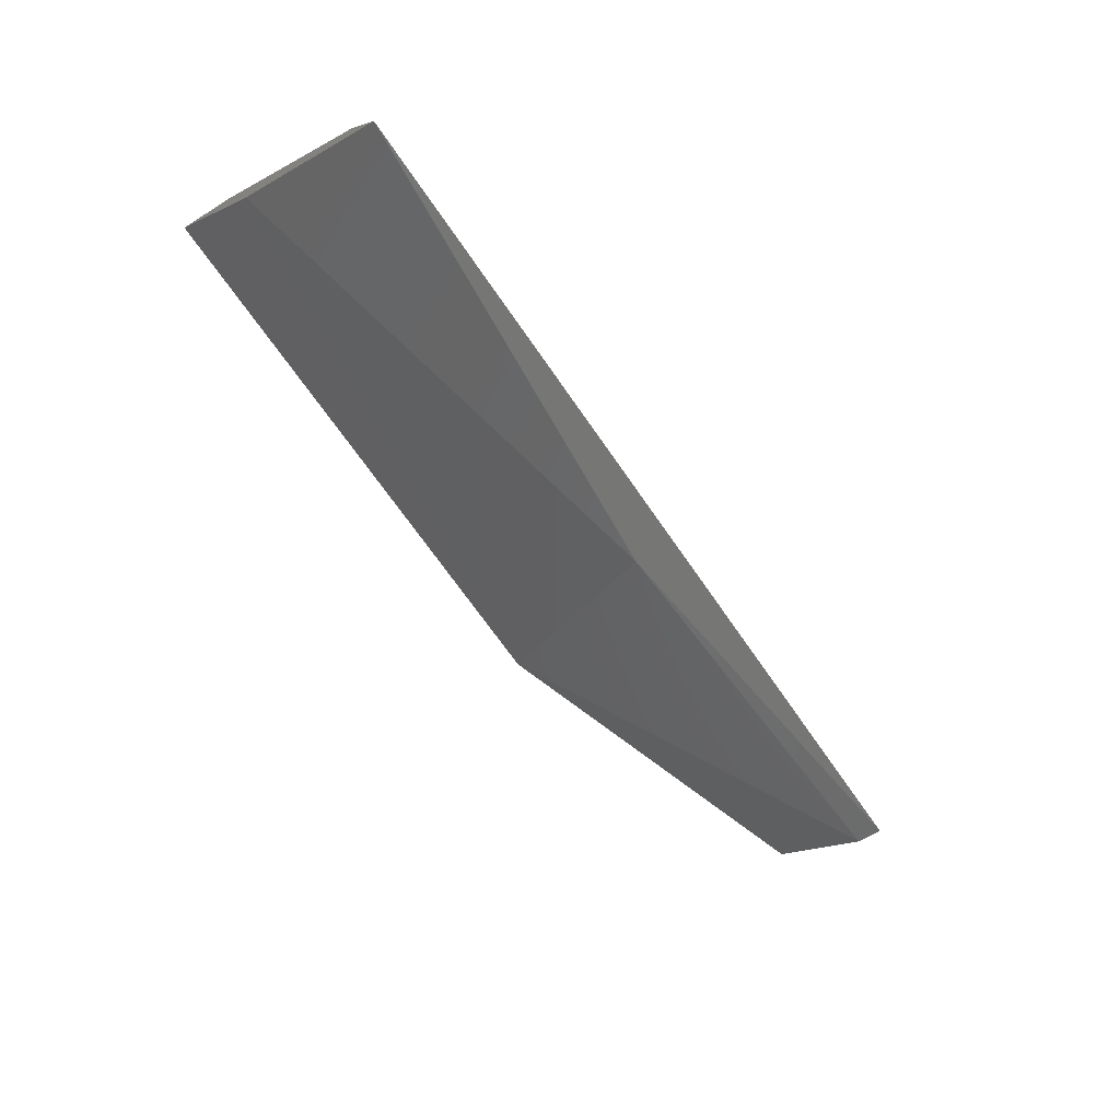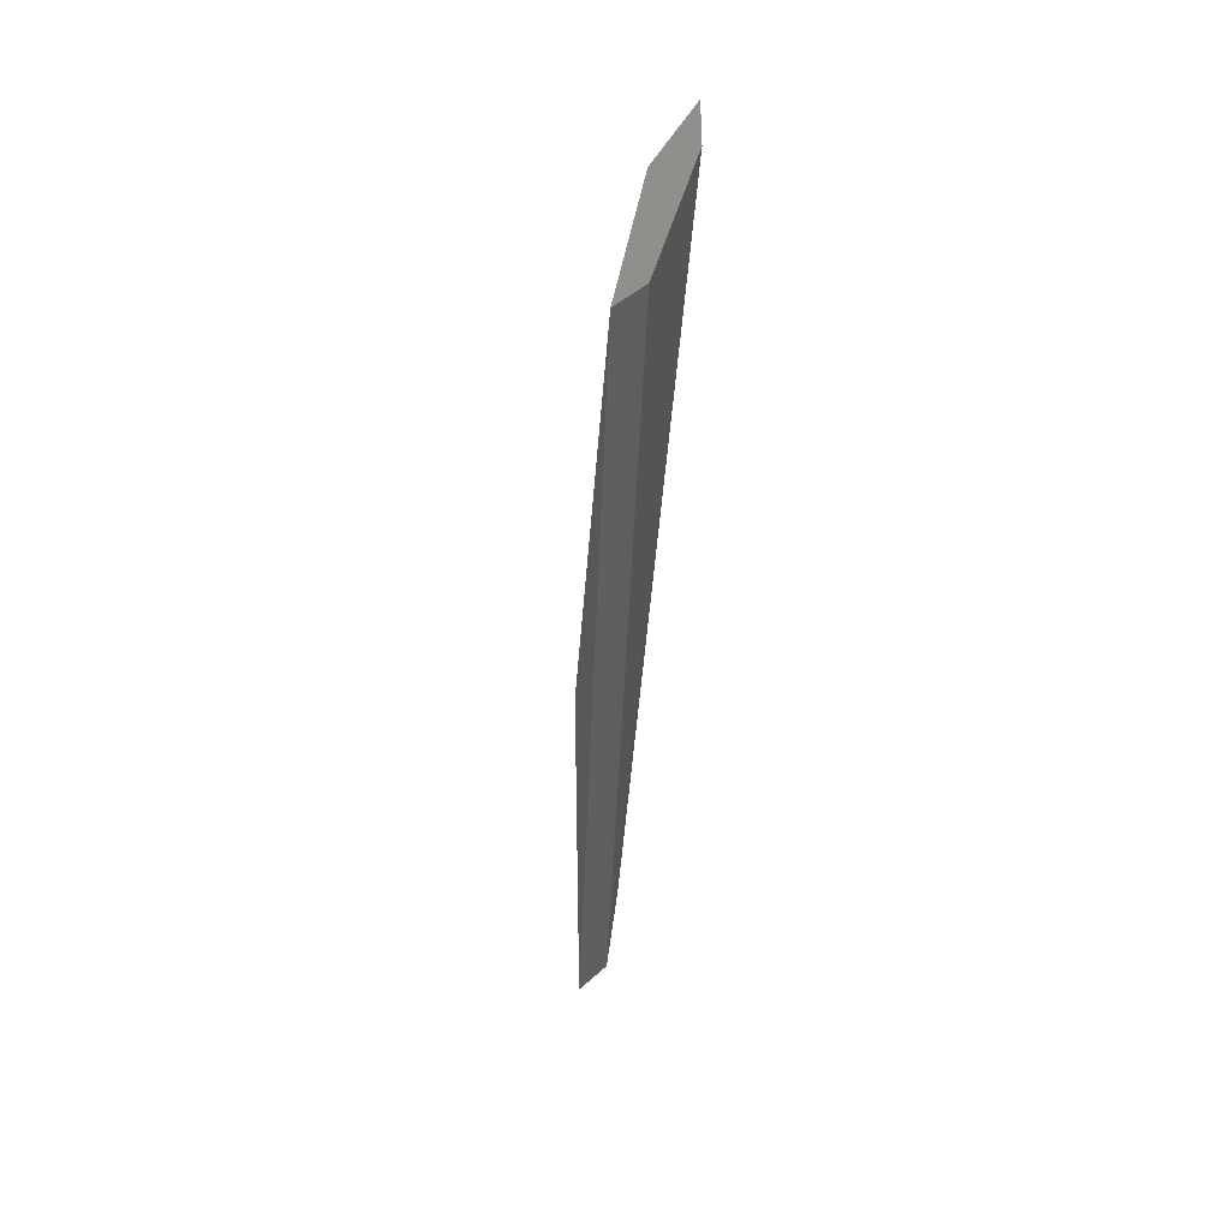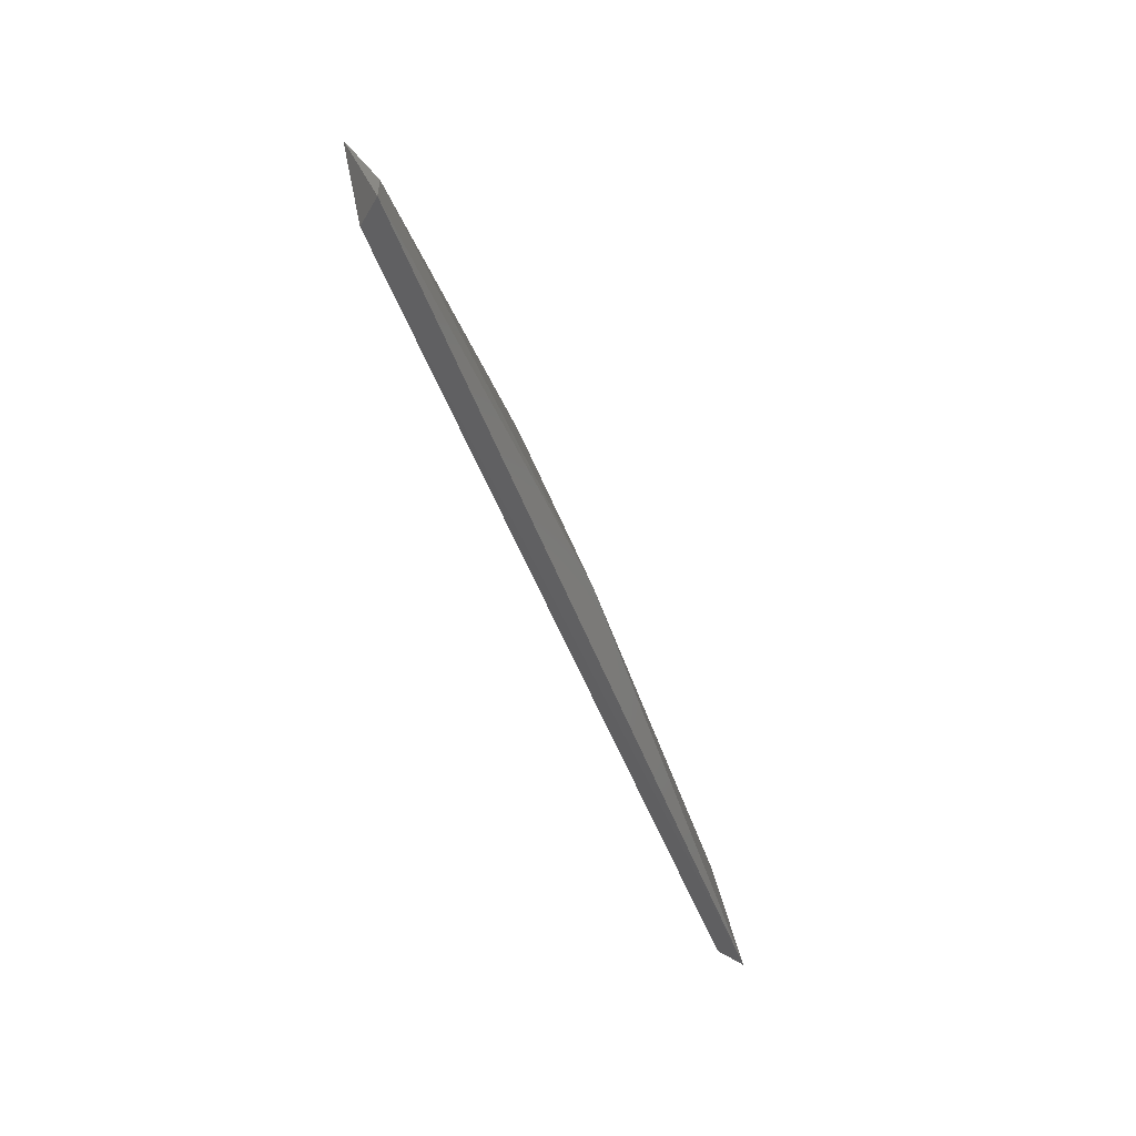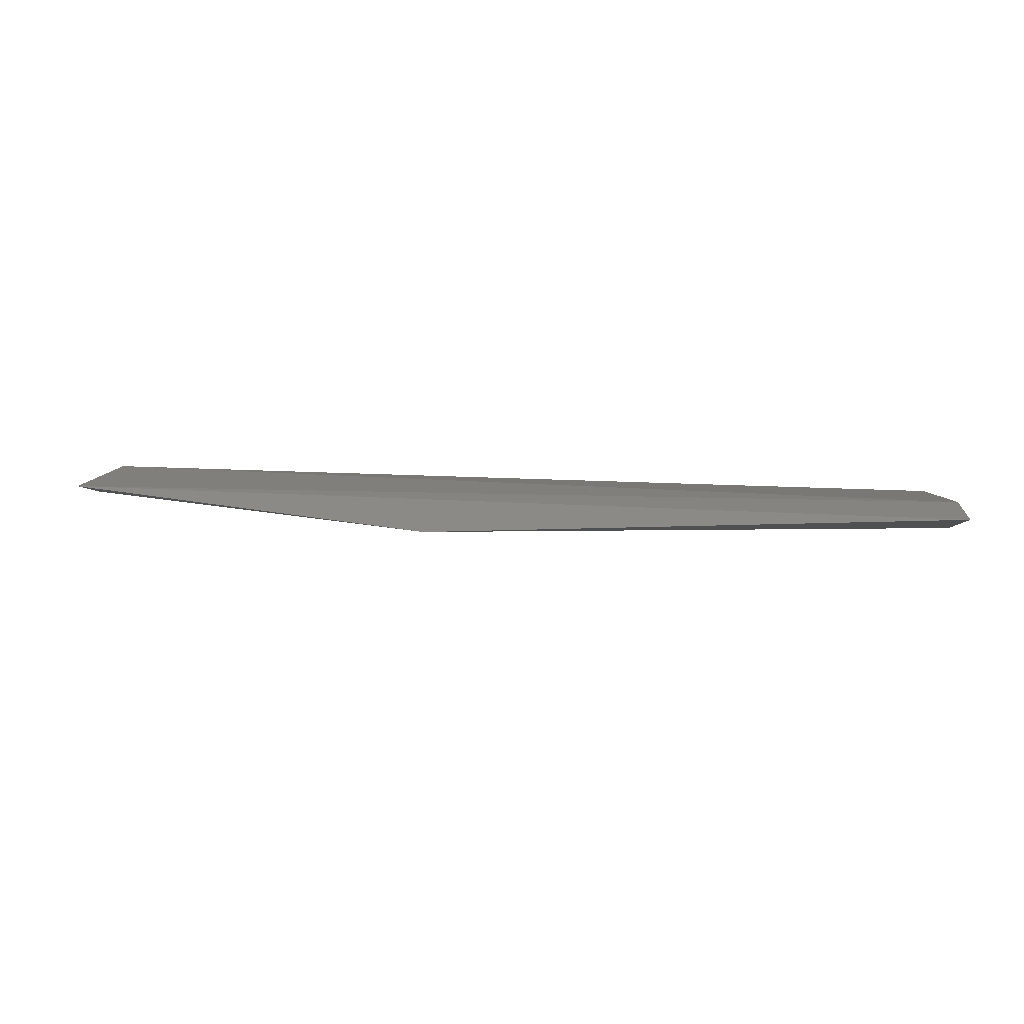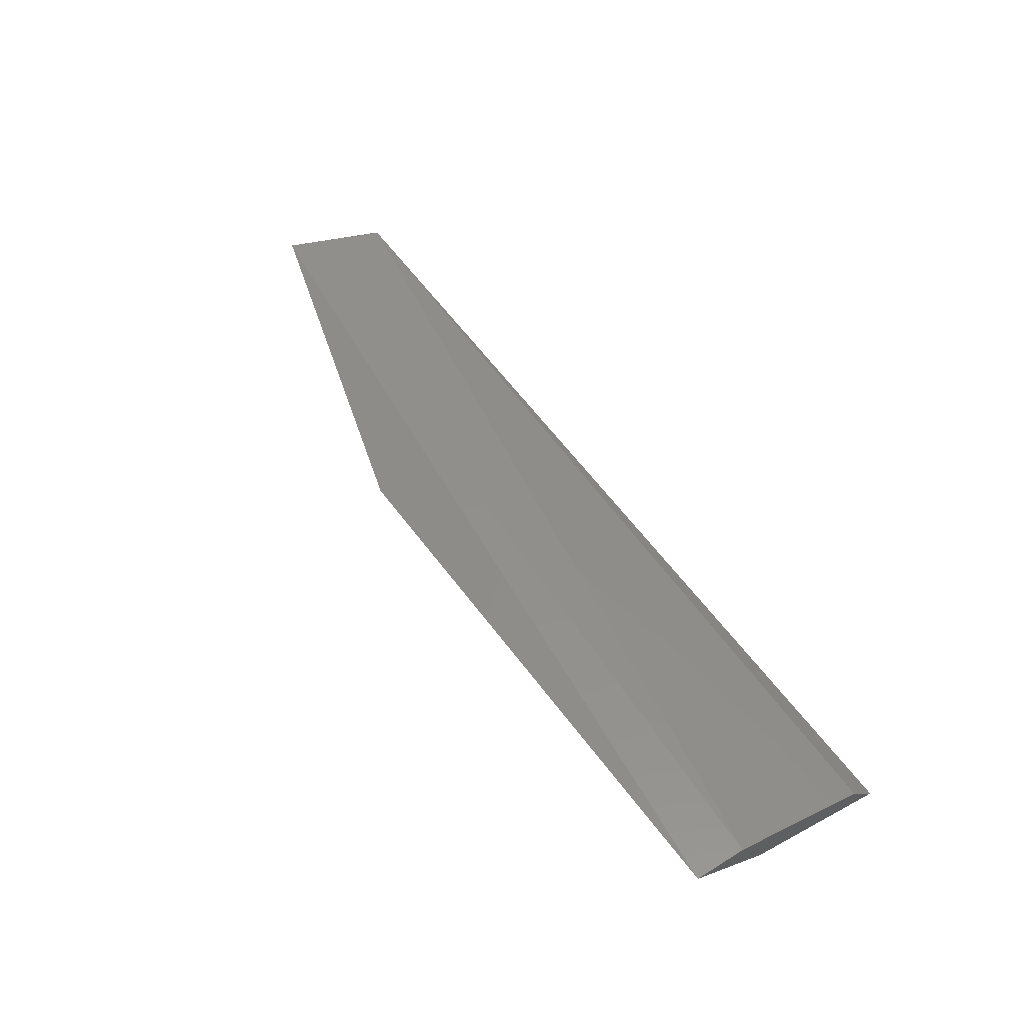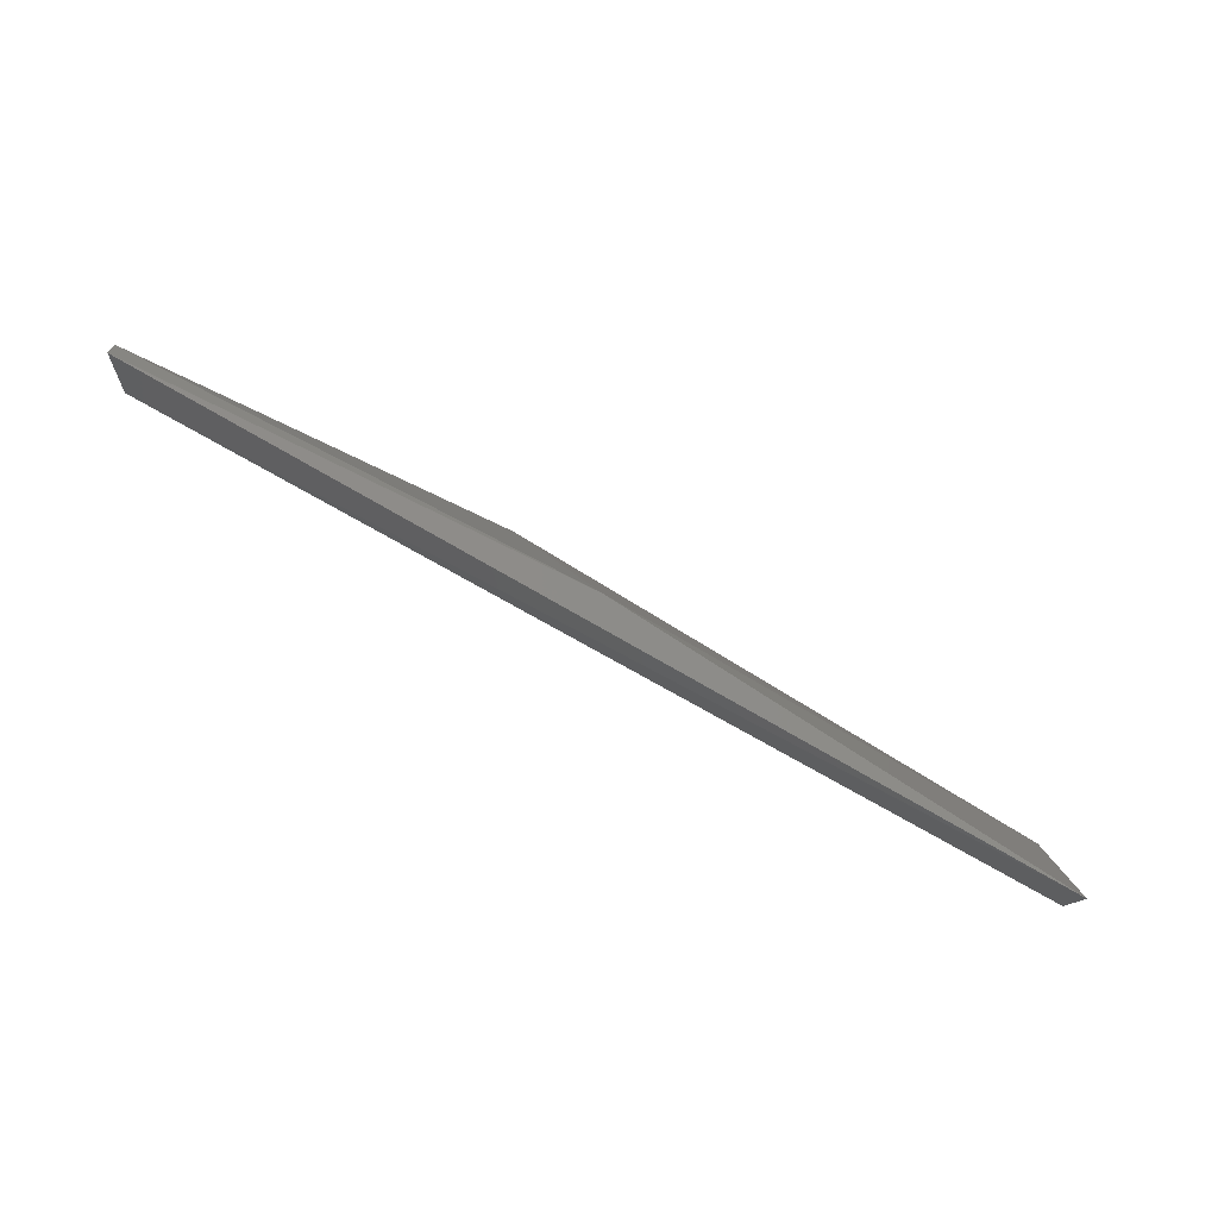
<metadata>
{"format":"stl","ext":"stl","renderer":"f3d","projection":"perspective","resolution":1024,"background":"white","views":[{"elev":-60.1,"azim":122.7,"up":"+Y"},{"elev":-38.1,"azim":86.4,"up":"+Z"},{"elev":-51.4,"azim":-71.4,"up":"+Z"},{"elev":20.5,"azim":-0.1,"up":"+Y"},{"elev":51.9,"azim":56.1,"up":"+Y"},{"elev":-68.6,"azim":-32.6,"up":"+Z"}]}
</metadata>
<code>
# stl→obj: 11 verts, 18 faces
v 0.02813 0.2999 0.3619
v 0.02813 0.3041 0.3661
v 0.02813 0.3104 0.3893
v 0.02813 0.3104 0.3977
v 0.02813 0.3041 0.385
v -0.1233 0.3041 0.3619
v -0.05177 0.2999 0.3682
v -0.06228 0.3083 0.3977
v -0.1233 0.3104 0.3808
v -0.1191 0.3083 0.364
v -0.1233 0.3041 0.3661
f 1 2 3
f 1 3 4
f 4 5 1
f 6 1 7
f 5 8 7
f 5 7 1
f 4 8 5
f 4 3 9
f 4 9 8
f 10 1 6
f 10 6 9
f 10 9 3
f 2 1 10
f 2 10 3
f 11 9 6
f 11 6 7
f 11 7 8
f 11 8 9

</code>
